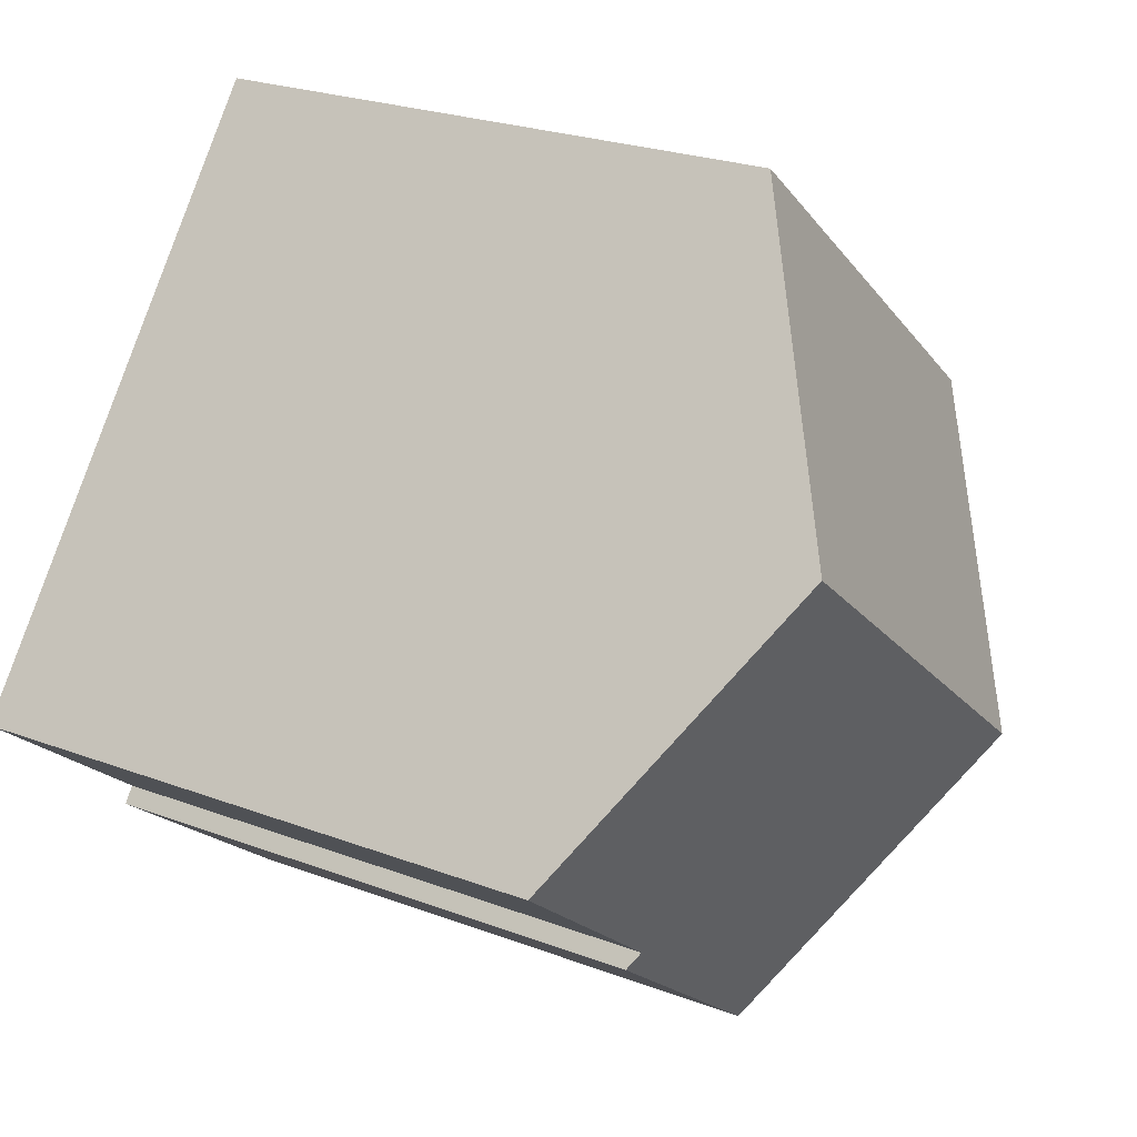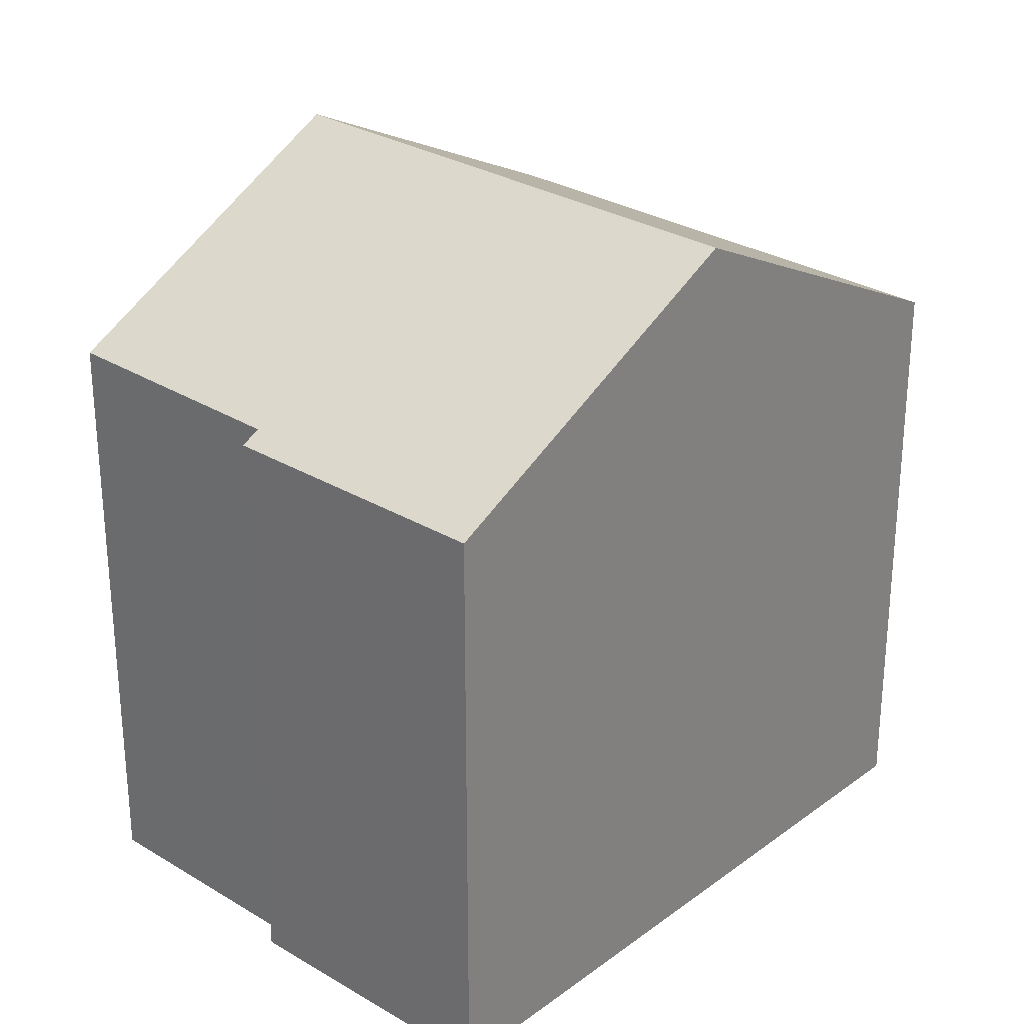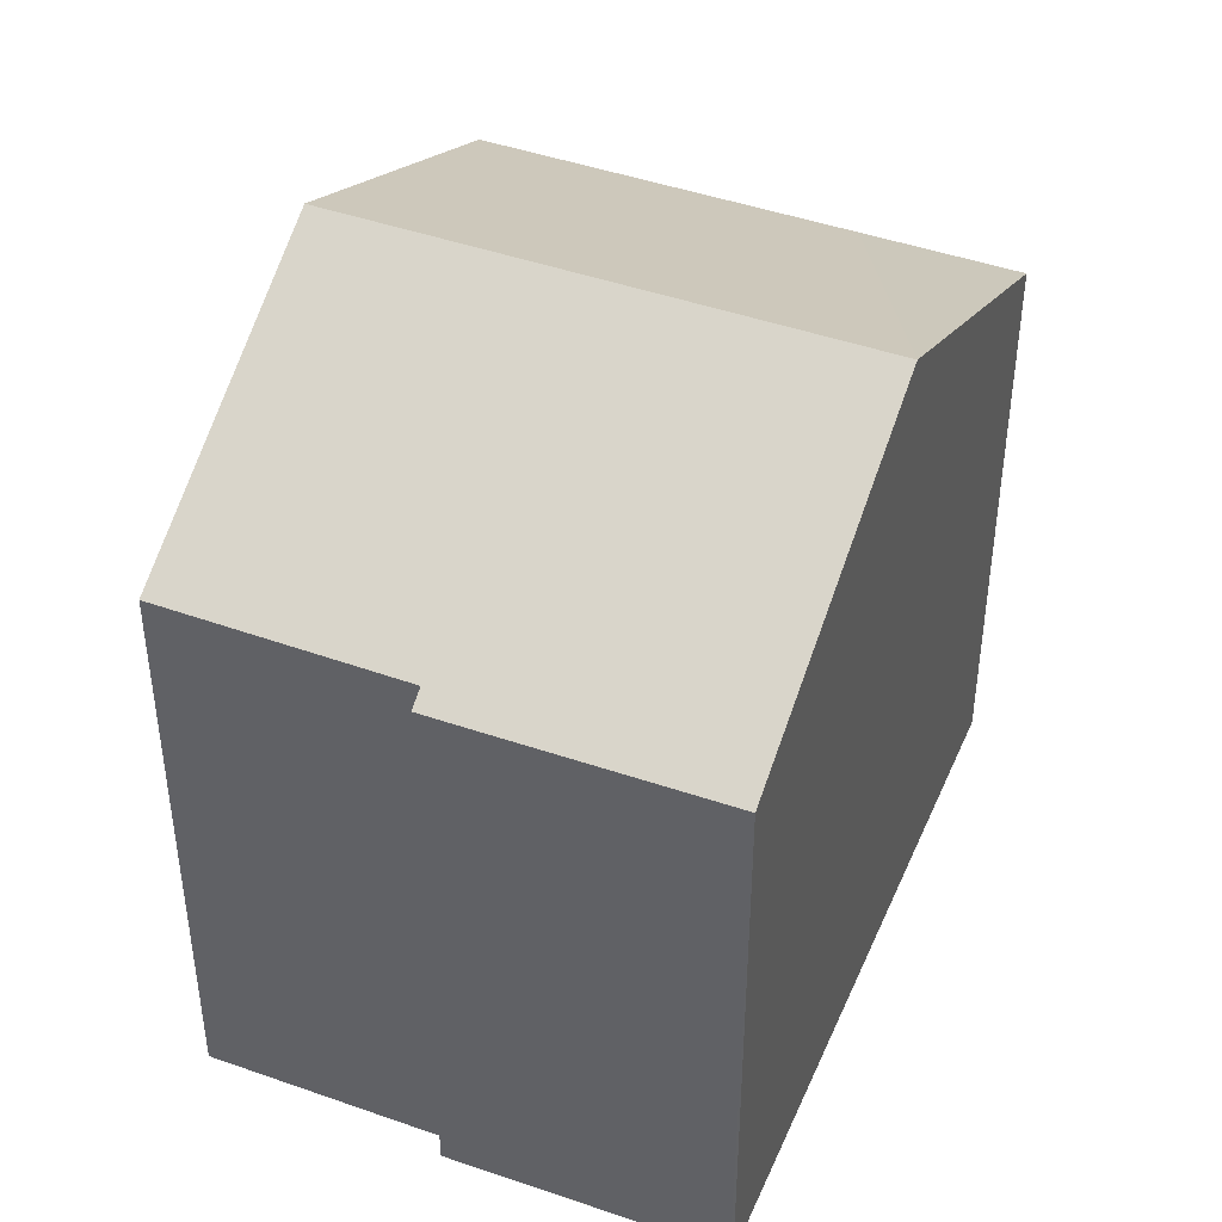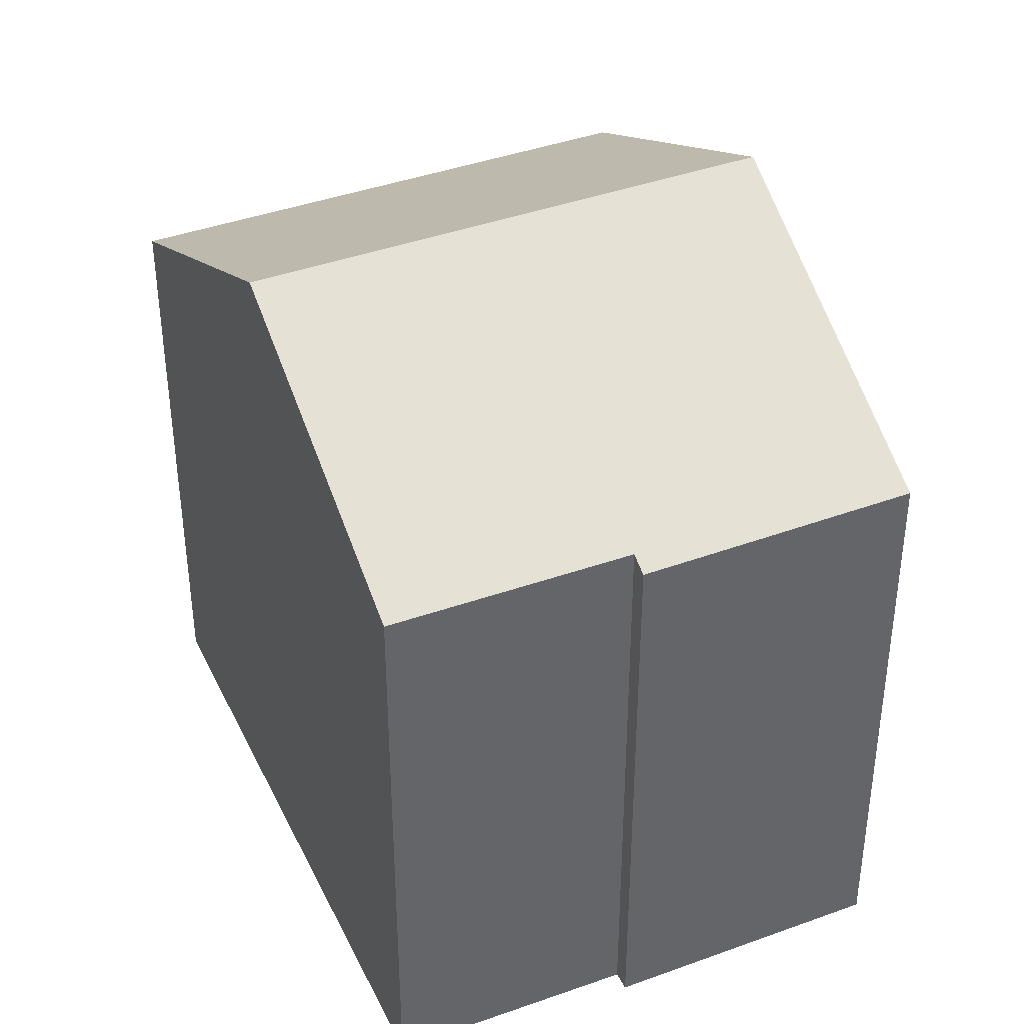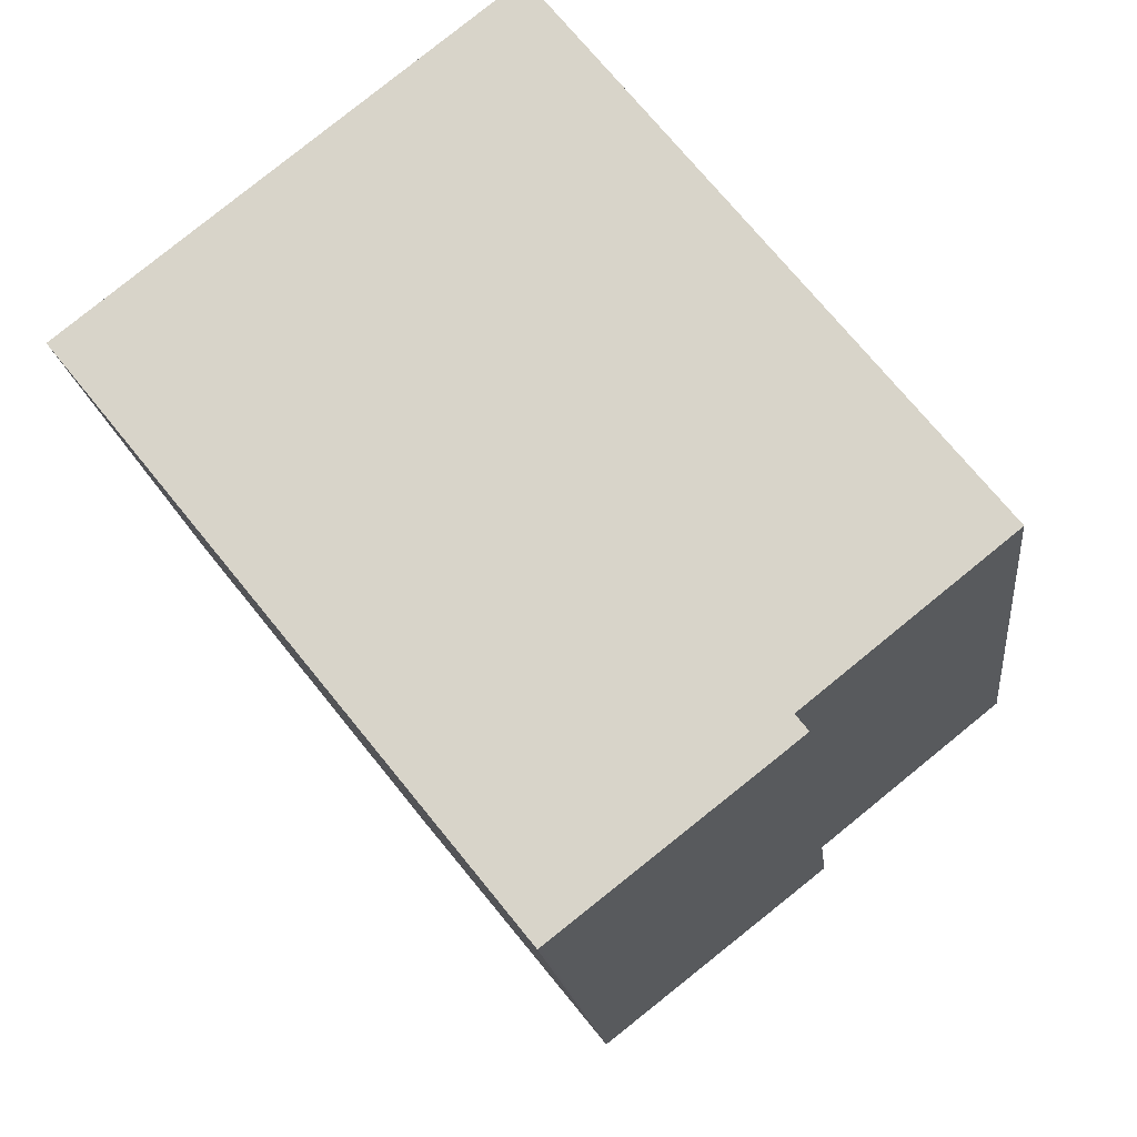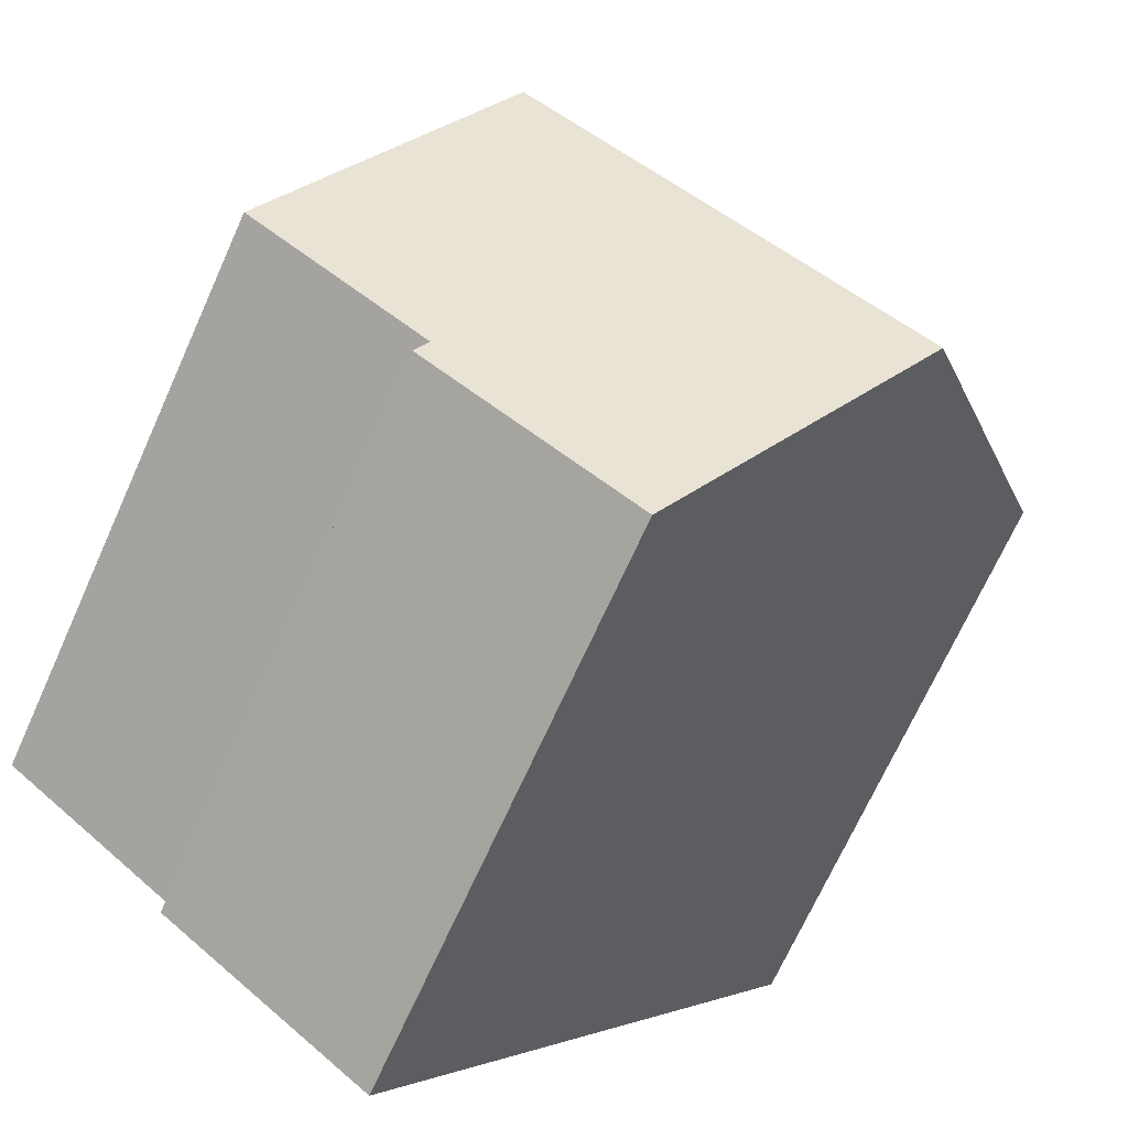
<metadata>
{"format":"obj","ext":"obj","renderer":"f3d","projection":"perspective","resolution":1024,"background":"white","views":[{"elev":24.4,"azim":121.8,"up":"+Z"},{"elev":29.1,"azim":-176.5,"up":"+Y"},{"elev":45.1,"azim":163.6,"up":"+Y"},{"elev":40.6,"azim":117.8,"up":"+Y"},{"elev":-16.9,"azim":6.1,"up":"+Z"},{"elev":-70.4,"azim":155.7,"up":"+Z"}]}
</metadata>
<code>
v  12.77 9.171 -2.993
v  9.835 9.158 -5.347
v  9.686 11.64 0.906
v  6.625 9.02 -8.24
v  3.318 11.64 -4.127
v  9.342 9.012 -6.112
v  10.02 9.011 -5.581
v  1.902 9.009 1.507
v  0 9.011 5.518e-16
v  6.4 9.011 5.059
v  6.625 5.046e-16 -8.24
v  0 0 0
v  3.318 2.527e-16 -4.127
v  6.4 -3.098e-16 5.059
v  1.902 -9.228e-17 1.507
v  12.77 1.833e-16 -2.993
v  9.686 -5.548e-17 0.906
v  9.835 3.274e-16 -5.347
v  10.02 3.417e-16 -5.581
v  6.661 5.027e-16 -8.21
v  9.342 3.743e-16 -6.112
g defaultobject
f 1 2 3
f 3 4 5
f 4 3 6
f 6 3 2
f 6 2 7
f 8 5 9
f 5 8 3
f 3 8 10
f 11 5 4
f 5 11 9
f 9 11 12
f 12 11 13
f 12 8 9
f 8 12 10
f 10 12 14
f 14 12 15
f 14 3 10
f 3 14 1
f 1 14 16
f 16 14 17
f 18 7 2
f 7 18 19
f 16 2 1
f 2 16 18
f 4 20 11
f 19 6 7
f 6 19 4
f 4 19 20
f 20 19 21
f 19 18 21
f 13 15 12
f 15 13 14
f 14 13 11
f 14 11 17
f 17 11 20
f 17 20 21
f 17 21 18
f 17 18 16

</code>
